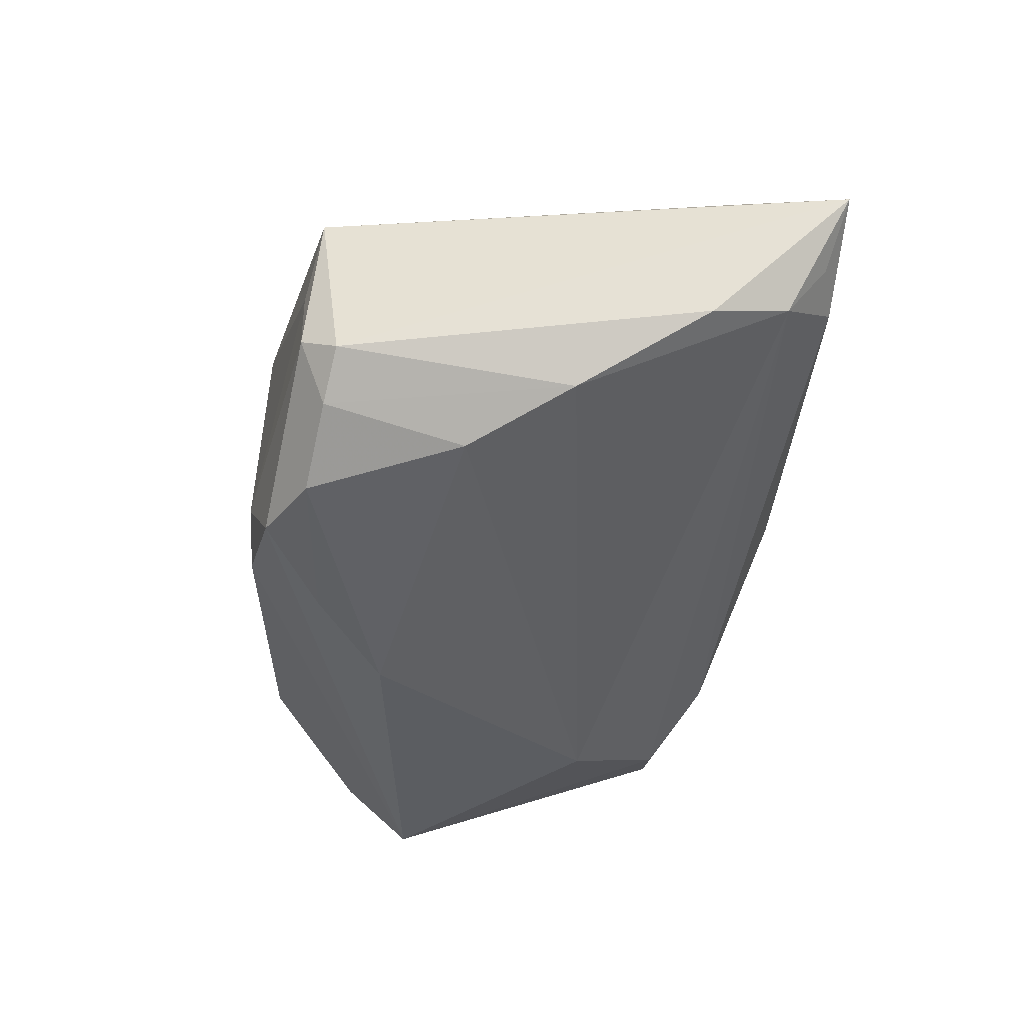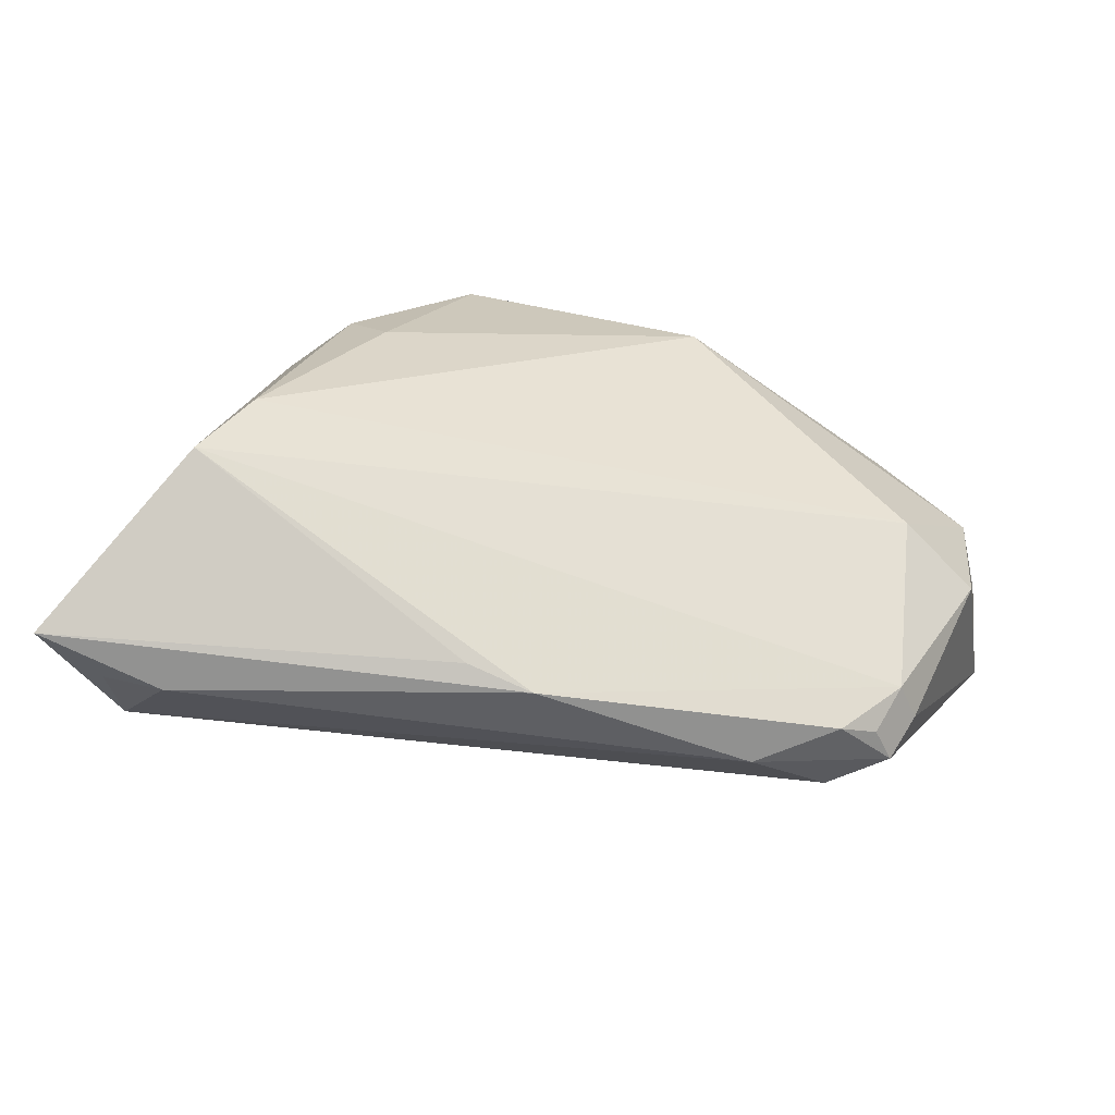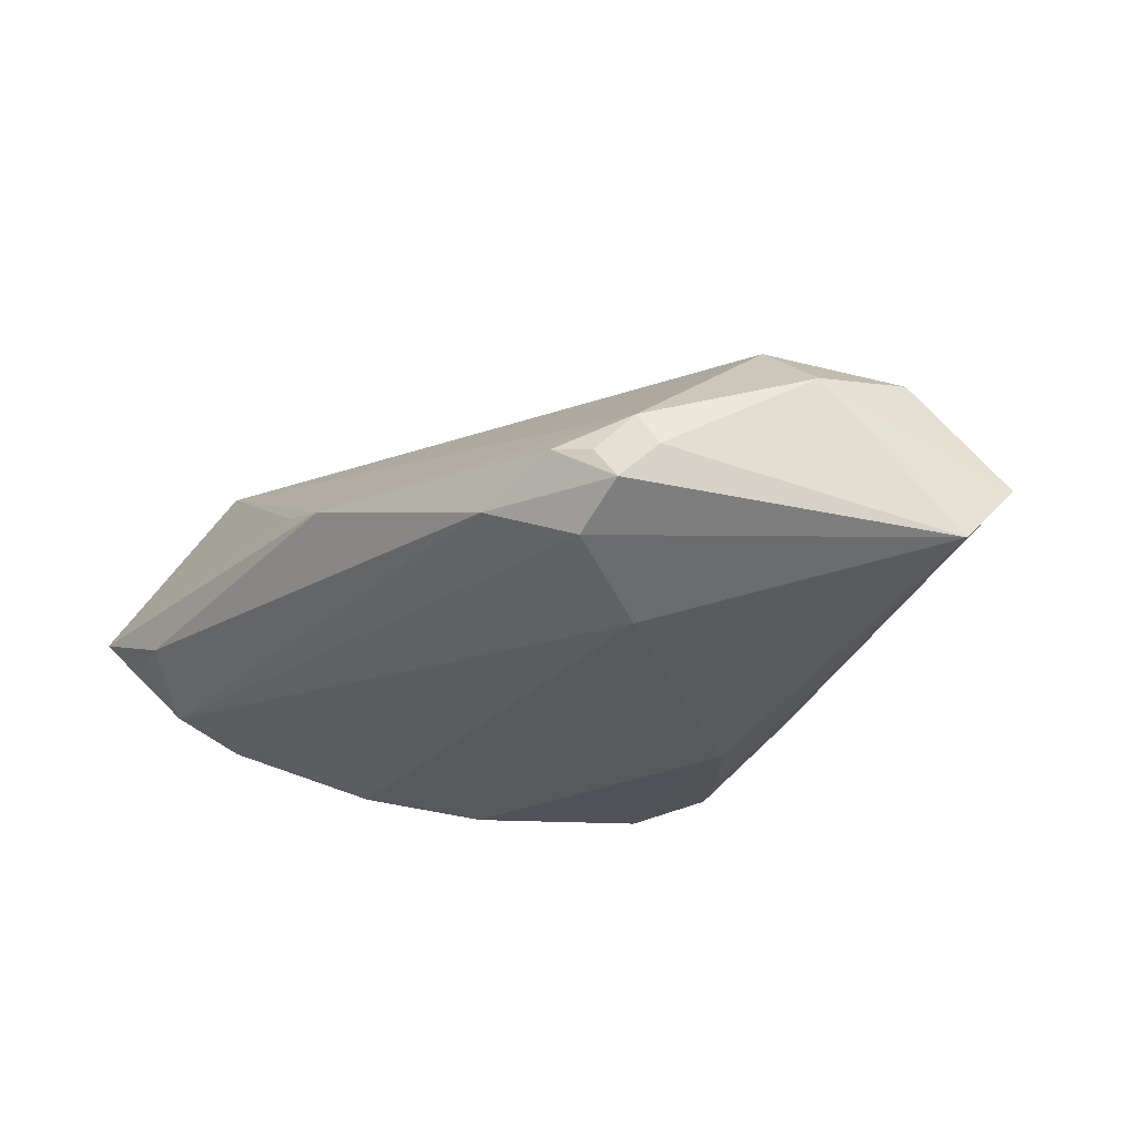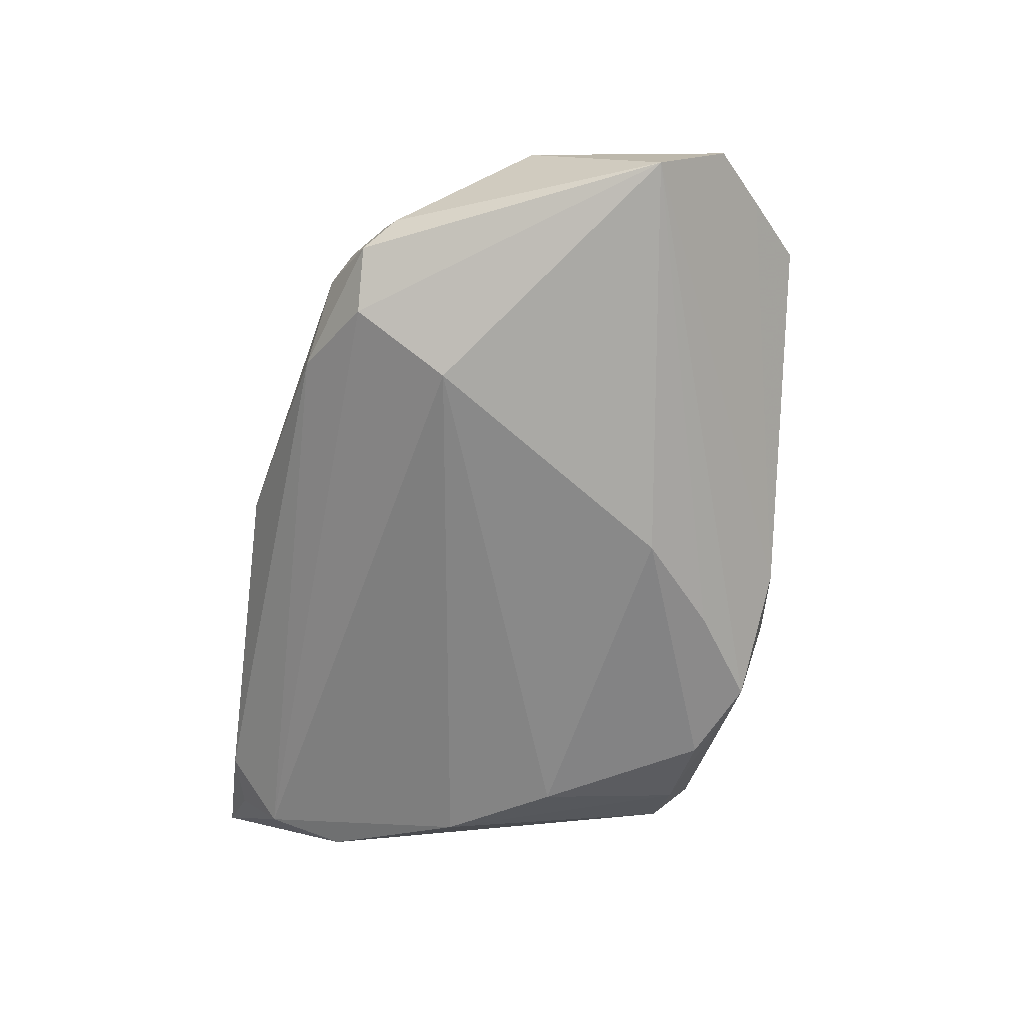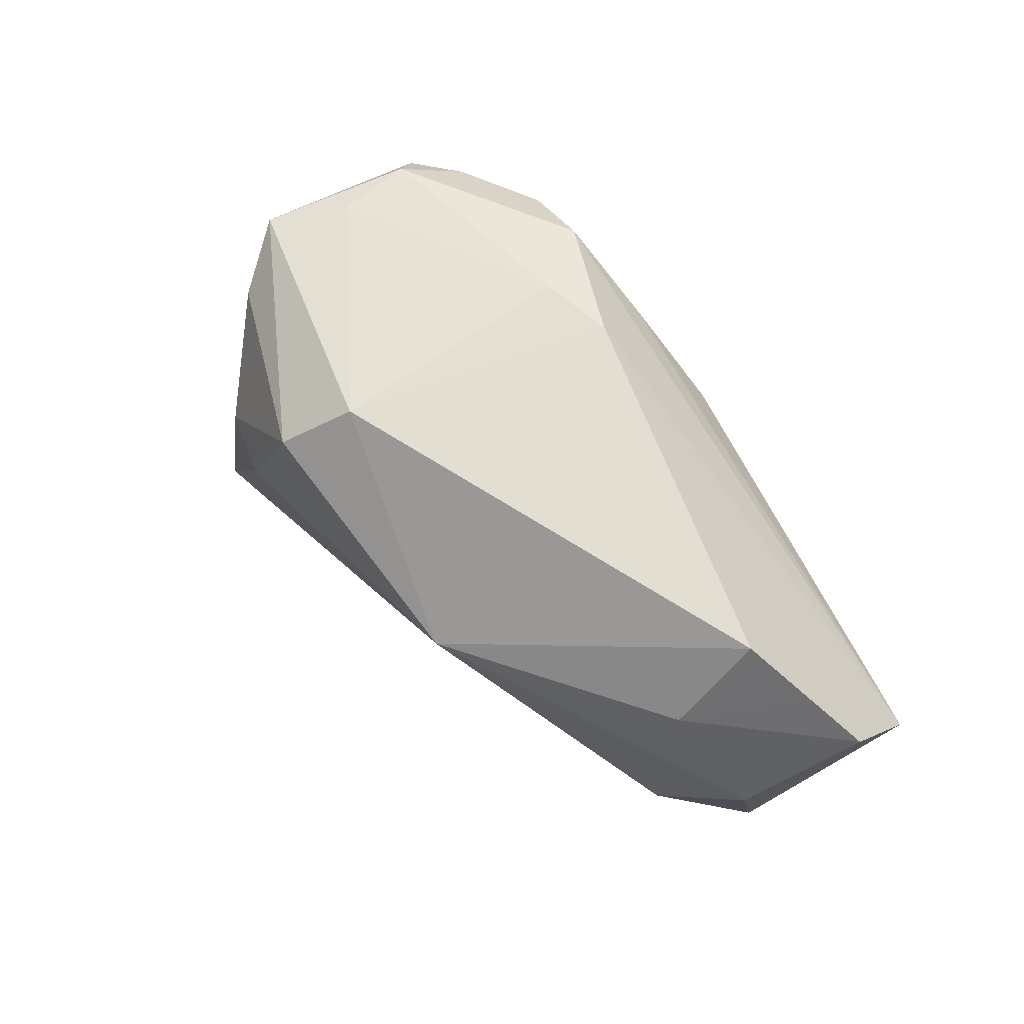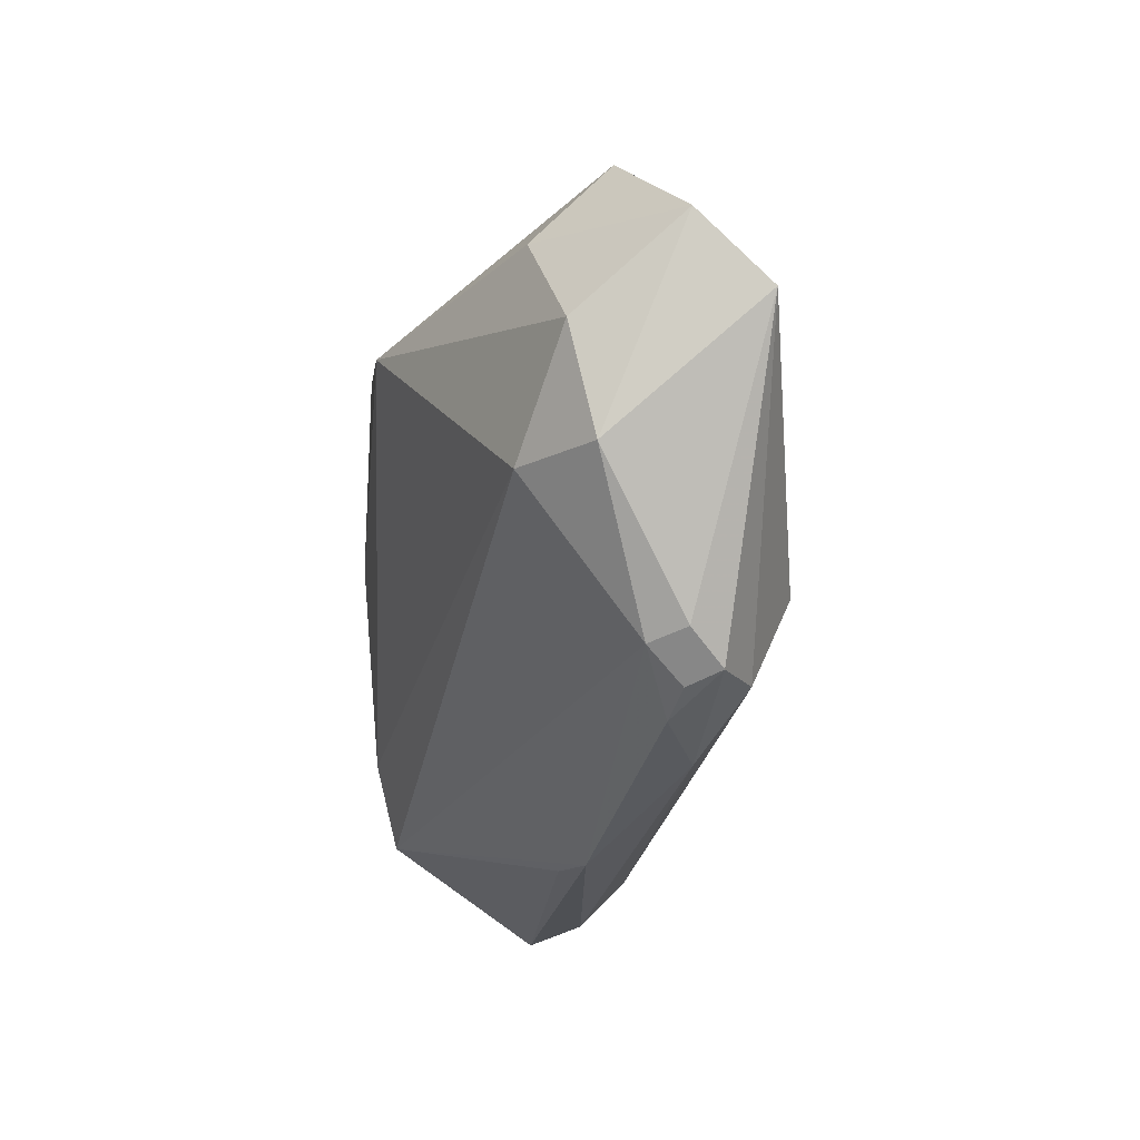
<metadata>
{"format":"obj","ext":"obj","renderer":"f3d","projection":"perspective","resolution":1024,"background":"white","views":[{"elev":-47.5,"azim":-96.0,"up":"+Z"},{"elev":-68.5,"azim":-6.1,"up":"+Y"},{"elev":-25.5,"azim":52.5,"up":"+Z"},{"elev":-63.6,"azim":82.6,"up":"+Z"},{"elev":64.2,"azim":50.2,"up":"+Y"},{"elev":-19.2,"azim":83.7,"up":"+Y"}]}
</metadata>
<code>
v 0.04158 -0.02589 -0.009853
v -0.03587 -0.005989 -0.01883
v 0.01732 0.01658 0.02475
v -0.03178 0.02643 -0.00964
v 0.05249 0.006224 0.006985
v -0.009554 0.02936 -0.01888
v 0.03491 -0.02952 -0.005086
v 0.04388 0.02804 0.001122
v -0.006873 -0.03624 0.001451
v -0.05207 -0.03706 0.0004446
v -0.03701 0.02506 0.007039
v -0.03851 -0.03687 -0.004738
v -0.01821 0.02455 -0.02058
v -0.03152 0.02666 -0.001024
v -0.004282 0.03196 -0.0104
v 0.03924 -0.02718 -0.00615
v -0.03257 -0.01784 0.02213
v 0.01169 0.01383 -0.0224
v 0.02532 -0.03148 -0.00922
v -0.0342 0.02211 -0.01293
v 0.001294 0.02237 -0.02044
v 0.05753 0.0164 -0.004798
v -0.04511 -0.03507 -0.004714
v 0.04293 -0.006169 0.01123
v -0.03257 0.02096 0.01424
v -0.02467 0.01089 0.02356
v -0.02012 0.004512 0.02475
v 0.04428 -0.02238 -0.006021
v 0.004044 0.03154 -0.01187
v 0.04291 0.01881 0.01003
v 0.0005112 -0.03706 -0.000872
v -0.006175 0.03169 0.01783
v 0.04191 -0.02363 -0.001974
v -0.02835 0.02314 -0.01664
v -0.04334 -0.03027 -0.01093
v 0.0348 -0.0256 -0.0138
v 0.05098 0.02201 -0.001951
v -0.0443 -0.02107 -0.01342
v 0.0577 0.008056 -0.01297
v -0.02755 0.00615 -0.02134
v 0.02995 -0.01447 -0.01912
v -0.01072 0.02583 0.02475
v 0.05183 -0.006358 0.003926
v -0.0377 -0.0274 0.01928
f 11 20 10
f 29 32 8
f 35 2 41
f 8 32 3
f 32 11 42
f 42 3 32
f 20 11 4
f 32 29 15
f 15 29 6
f 6 4 15
f 38 35 10
f 2 35 38
f 10 20 38
f 20 2 38
f 41 2 40
f 27 42 26
f 3 42 27
f 26 42 25
f 25 42 11
f 14 11 32
f 14 4 11
f 32 15 14
f 14 15 4
f 21 13 6
f 13 40 34
f 20 4 34
f 34 2 20
f 34 40 2
f 6 13 34
f 34 4 6
f 41 40 18
f 18 40 13
f 13 21 18
f 44 11 10
f 44 25 11
f 35 19 12
f 8 3 30
f 44 33 24
f 3 27 17
f 17 24 3
f 44 24 17
f 17 27 26
f 26 25 17
f 25 44 17
f 31 19 7
f 7 33 31
f 31 33 44
f 10 12 31
f 31 12 19
f 10 35 23
f 23 12 10
f 35 12 23
f 16 33 7
f 39 18 21
f 41 18 39
f 6 29 39
f 39 21 6
f 43 24 33
f 9 44 10
f 10 31 9
f 9 31 44
f 33 16 1
f 7 19 1
f 1 16 7
f 22 43 39
f 24 43 5
f 3 24 5
f 43 22 5
f 5 30 3
f 5 22 30
f 39 43 28
f 28 1 39
f 28 43 33
f 33 1 28
f 41 39 36
f 39 1 36
f 36 1 19
f 36 35 41
f 36 19 35
f 37 29 8
f 8 30 37
f 30 22 37
f 37 39 29
f 37 22 39

</code>
